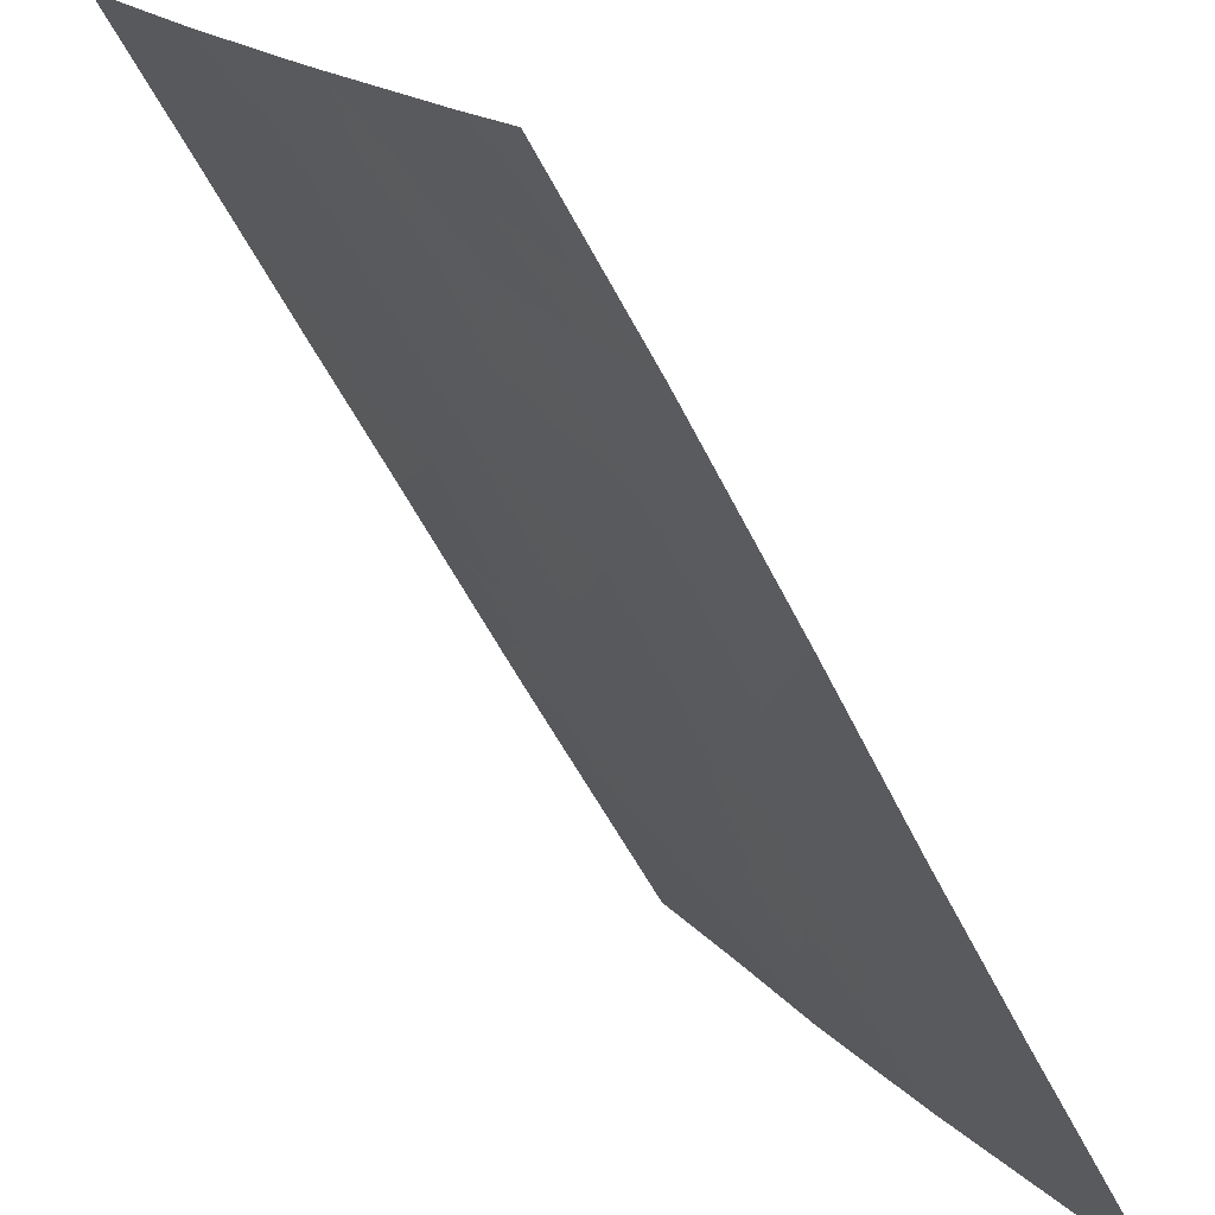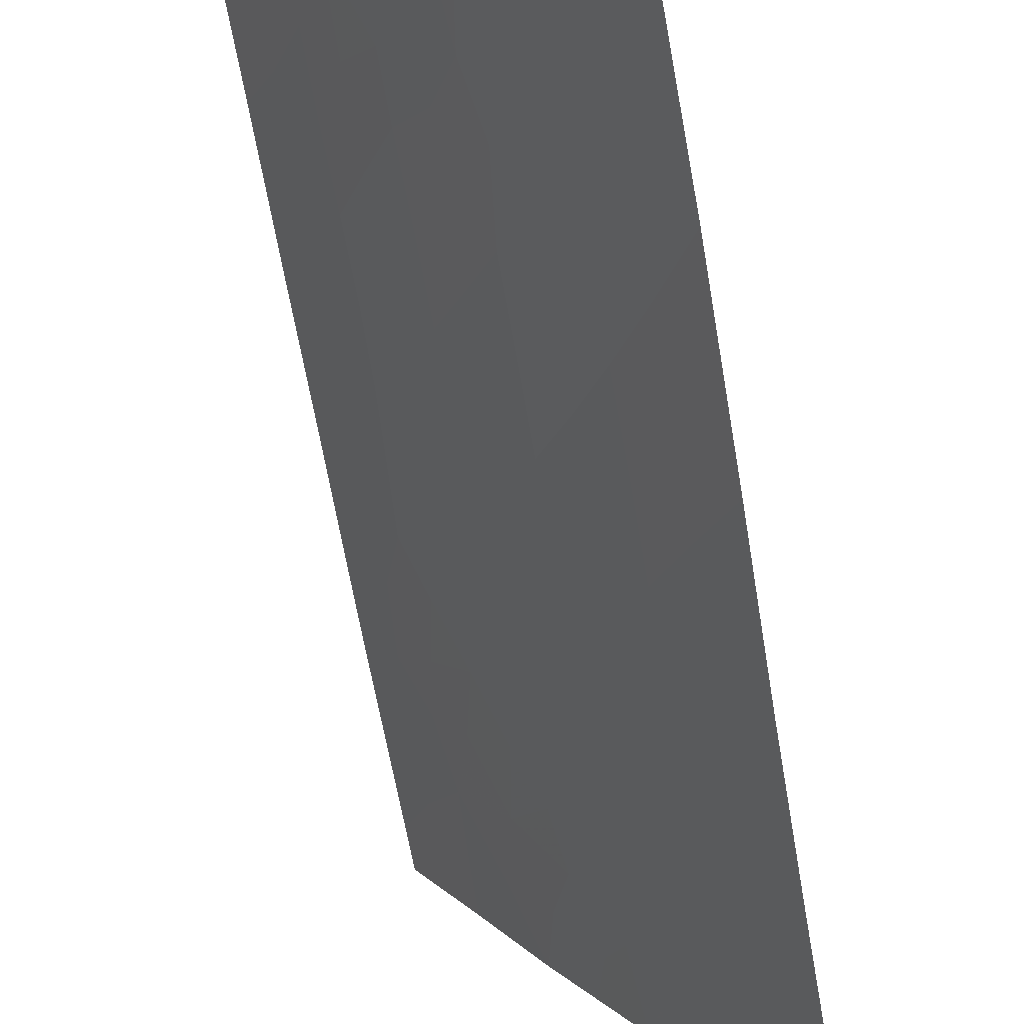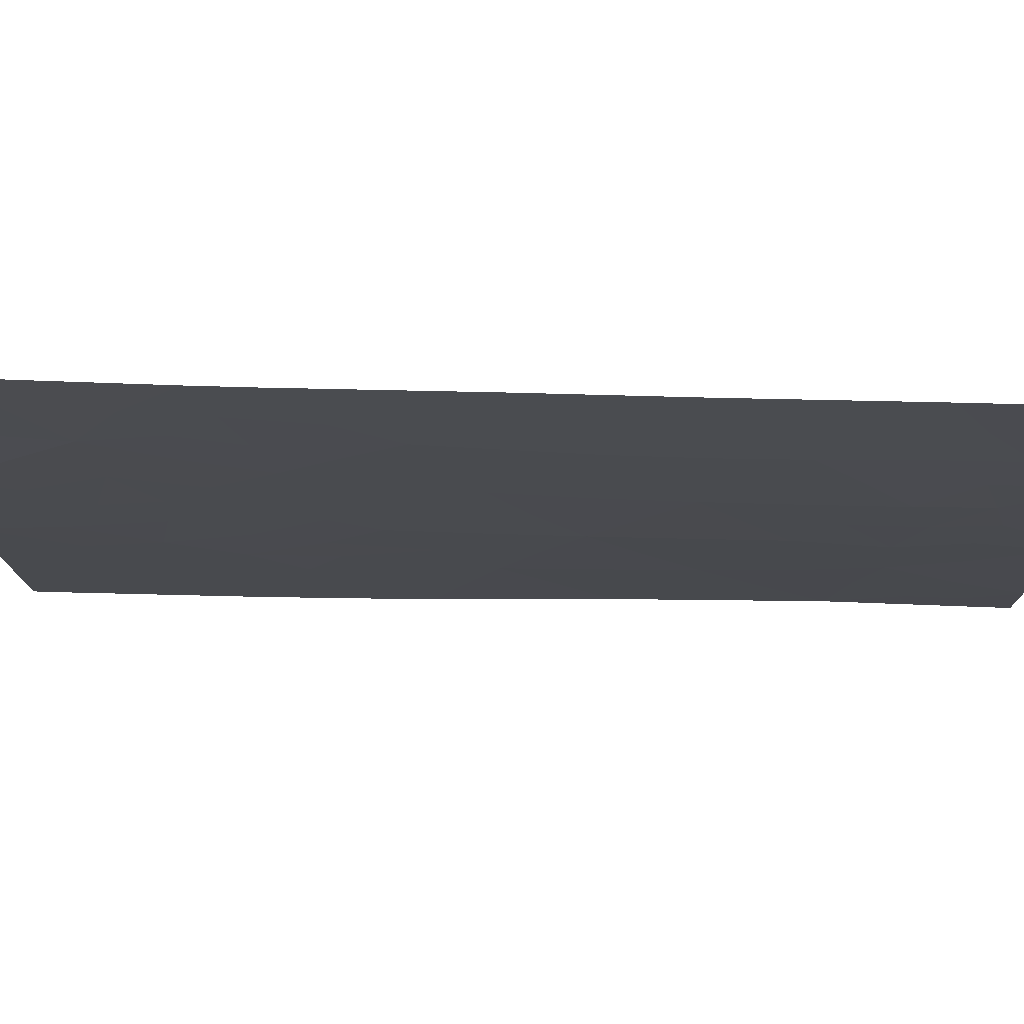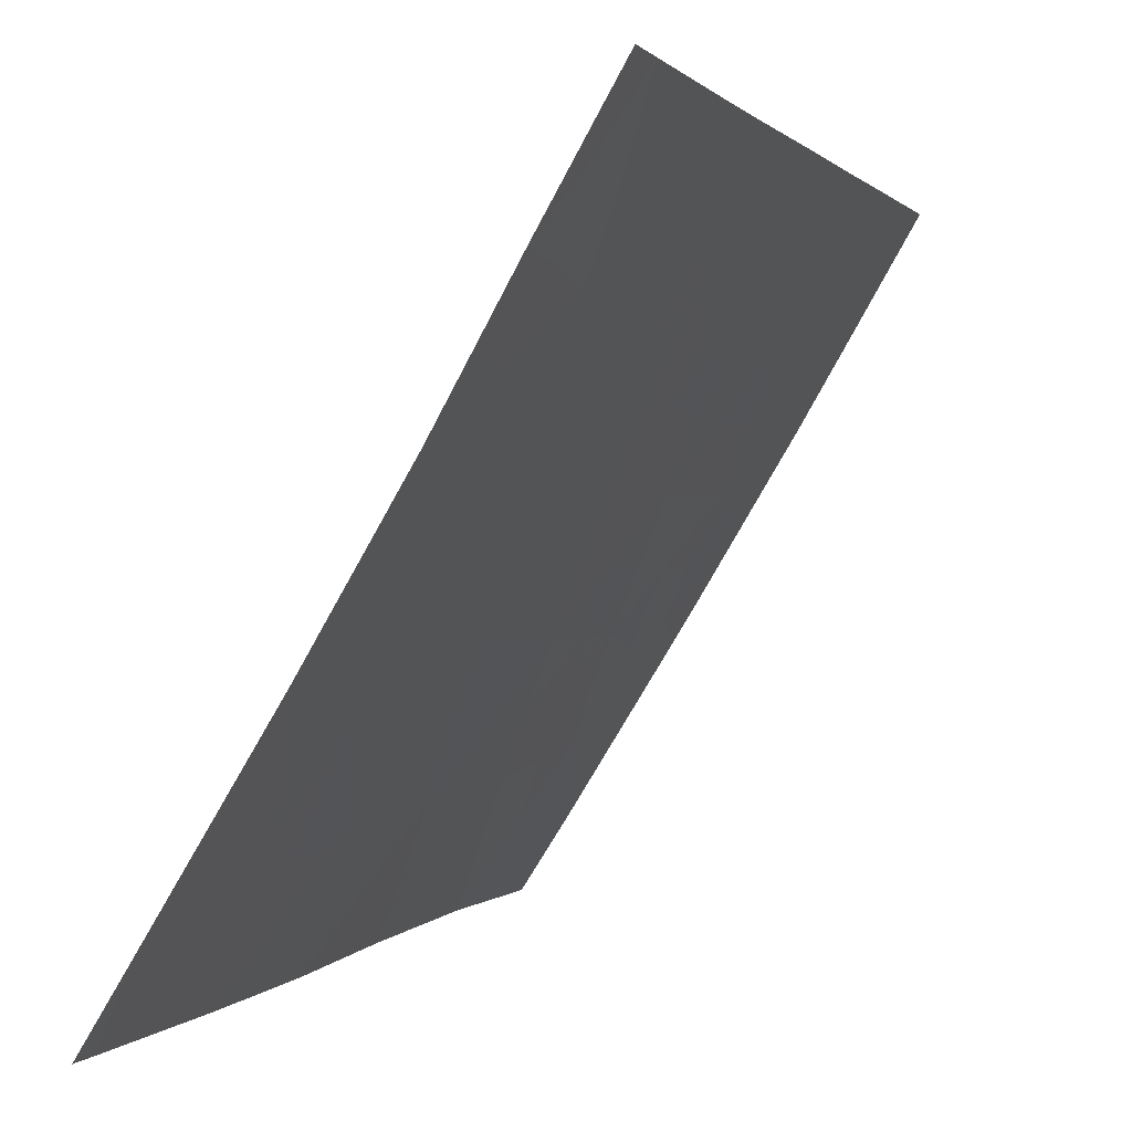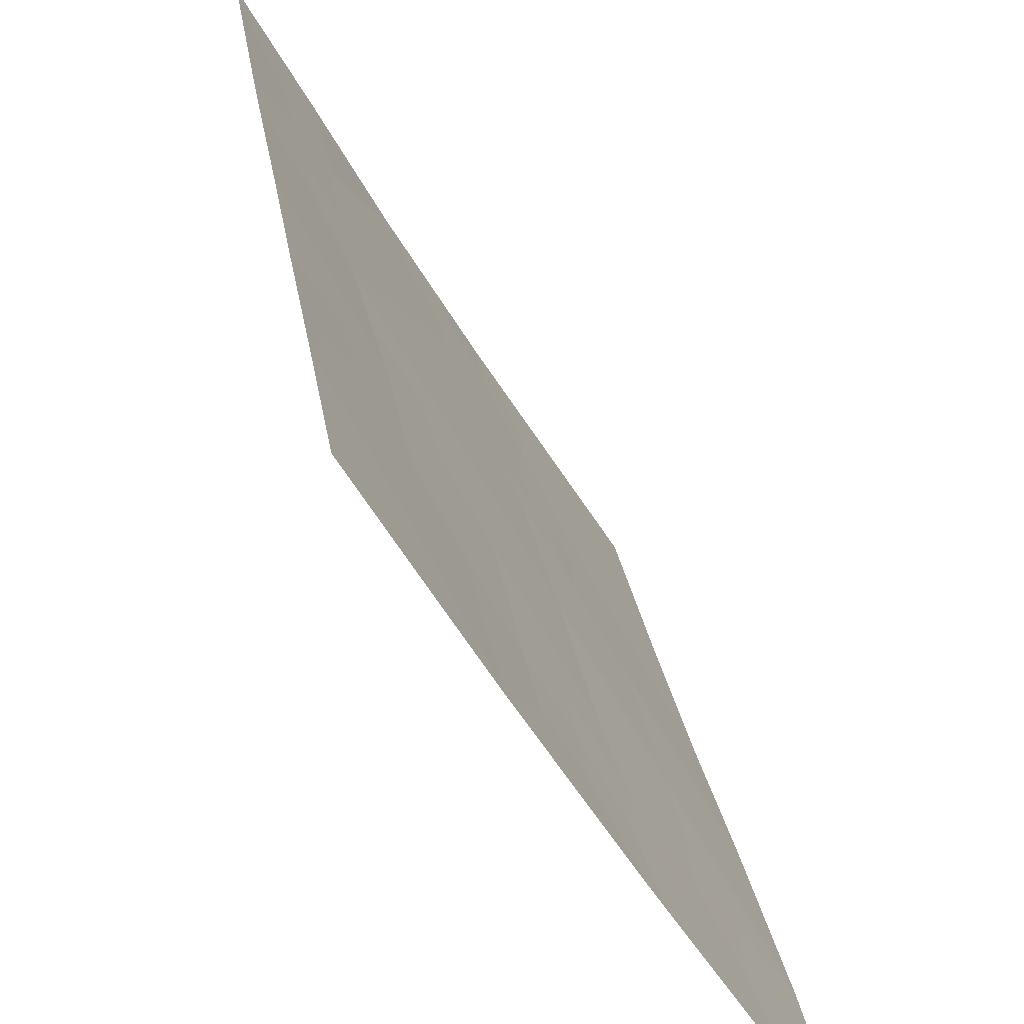
<metadata>
{"format":"obj","ext":"obj","renderer":"f3d","projection":"perspective","resolution":1024,"background":"white","views":[{"elev":-57.3,"azim":26.9,"up":"+Z"},{"elev":-69.9,"azim":10.4,"up":"+Z"},{"elev":45.4,"azim":-87.8,"up":"+Z"},{"elev":0.2,"azim":-163.1,"up":"+Z"},{"elev":28.6,"azim":-8.6,"up":"+Z"}]}
</metadata>
<code>
v 88.31 45.42 51.85
v 90.31 45.06 48.58
v 89.33 44.19 50.22
v 87.48 39.85 53.26
v 87.5 42.06 53.23
v 85.61 46.23 56.44
v 86.09 46.7 55.6
v 88.39 40.97 51.77
v 88.38 43.2 51.76
v 87.33 50 53.44
v 86.48 50 54.97
v 88.44 50 51.56
v 90.3 47.14 48.56
v 89.4 46.42 50.03
v 89.3 48.23 50.18
v 86.47 44.95 54.95
v 90.37 40.28 48.69
v 88.51 38 51.62
v 86.49 38 54.98
v 85.63 38 56.47
v 85.63 39.91 56.47
v 86.16 41.57 55.52
v 85.62 42.1 56.45
v 85.62 43.96 56.45
v 86.59 43.05 54.76
v 85.63 50 56.46
v 87.05 38 54.03
v 85.61 46.91 56.44
v 88.28 38 51.98
v 90.35 42.87 48.64
v 88.86 48.9 50.89
v 85.62 49.39 56.46
v 89.82 38 49.51
v 90.29 49.59 48.55
v 90.29 50 48.55
v 89.75 50 49.42
v 90.36 38 48.67
v 89.14 39.79 50.6
v 86.6 41.01 54.76
v 87.08 46.34 53.9
v 86.56 48.22 54.77
v 87.41 44.25 53.38
v 88.36 38.97 51.85
v 87.83 48.41 52.6
v 89.33 41.89 50.28
v 89.85 45.73 49.33
v 89.83 44.64 49.39
v 89.34 45.33 50.17
v 88.35 44.39 51.8
v 88.84 43.72 51.01
v 87.04 40.42 54.01
v 87.06 41.51 53.98
v 87.5 40.95 53.23
v 88.53 39.85 51.57
v 88.82 40.48 51.11
v 89.86 47.83 49.27
v 89.87 46.78 49.27
v 89.46 47.38 49.93
v 89.01 47.07 50.67
v 86.08 38.55 55.69
v 85.63 38.95 56.47
v 86.1 39.47 55.65
v 85.62 41 56.46
v 85.83 41.02 56.09
v 85.62 43.03 56.45
v 85.83 43 56.09
v 86.13 43.52 55.56
v 86.05 50 55.71
v 86.06 49.6 55.7
v 86.5 49.27 54.9
v 86.07 48.73 55.66
v 86.06 38 55.72
v 85.62 45.1 56.45
v 86.08 44.58 55.64
v 86.17 45.69 55.47
v 86.06 47.66 55.65
v 86.42 47.29 55.03
v 87.66 38 53.01
v 87.89 38.8 52.62
v 86.61 42.04 54.73
v 87.05 42.57 53.98
v 89.84 43.52 49.43
v 89.84 42.34 49.46
v 89.34 43.05 50.24
v 90.36 41.57 48.66
v 89.83 41.14 49.52
v 88.88 38.91 51.02
v 89.51 38.95 50.02
v 89.16 38 50.56
v 88.86 42.56 51.01
v 88.65 46.1 51.27
v 88.48 46.91 51.54
v 86.86 47.28 54.27
v 87.23 48.13 53.64
v 87.4 47.1 53.34
v 87.88 50 52.5
v 88.08 49.32 52.19
v 87.54 49.11 53.09
v 86.52 44.06 54.86
v 89.28 40.78 50.38
v 90.33 43.96 48.61
v 87.95 41.52 52.5
v 87.94 42.63 52.5
v 88.39 42.06 51.76
v 86.58 38.88 54.83
v 86.57 39.95 54.82
v 87 43.62 54.06
v 87.48 43.16 53.27
v 89.79 48.95 49.38
v 89.25 49.28 50.25
v 89.1 50 50.49
v 88.72 47.95 51.13
v 86.57 46.49 54.77
v 88.19 47.76 52.02
v 86.91 44.64 54.21
v 86.74 45.6 54.48
v 87.27 45.32 53.59
v 90.31 46.1 48.57
v 87.96 39.55 52.48
v 90.07 39.35 49.14
v 90.37 39.14 48.68
v 90.3 48.36 48.55
v 86.14 40.5 55.56
v 86.9 50 54.2
v 86.98 49.11 54.04
v 87.95 46.9 52.42
v 87.63 46.08 52.97
v 88.84 41.45 51.06
v 87.91 43.77 52.55
v 87.83 44.98 52.66
v 85.62 48.15 56.45
v 87.96 40.45 52.49
v 86.15 42.52 55.53
v 87.72 47.66 52.8
v 88.83 44.86 51.02
v 89.69 40.06 49.75
v 87.01 39.22 54.08
v 87.48 38.98 53.28
v 90.08 38.67 49.12
v 88.08 46.02 52.22
v 89.02 45.99 50.67
v 88.36 48.93 51.71
f 46 47 48
f 51 52 53
f 56 57 58
f 59 112 58
f 60 61 62
f 21 63 64
f 65 24 66
f 67 133 66
f 68 11 69
f 70 71 69
f 72 20 60
f 73 75 74
f 76 41 77
f 80 81 52
f 82 83 84
f 85 86 83
f 6 28 7
f 87 88 89
f 50 84 90
f 91 92 59
f 93 94 95
f 98 96 97
f 97 142 44
f 74 99 67
f 101 82 47
f 22 133 80
f 102 103 104
f 106 51 137
f 107 108 81
f 35 34 36
f 43 18 29
f 109 15 110
f 36 110 111
f 77 93 113
f 115 116 117
f 118 46 57
f 109 122 56
f 62 123 106
f 48 135 141
f 70 124 125
f 116 75 113
f 38 87 54
f 22 123 64
f 95 126 127
f 136 120 88
f 55 128 100
f 107 99 115
f 49 129 130
f 108 129 103
f 114 92 126
f 127 130 117
f 76 131 71
f 94 125 98
f 54 119 132
f 132 53 102
f 128 104 90
f 14 46 48
f 46 2 47
f 48 47 3
f 9 49 50
f 4 51 53
f 51 39 52
f 53 52 5
f 38 54 55
f 55 54 8
f 15 56 58
f 56 13 57
f 58 57 14
f 14 59 58
f 58 112 15
f 105 60 62
f 60 20 61
f 62 61 21
f 63 23 64
f 22 64 23
f 23 66 133
f 66 23 65
f 24 67 66
f 67 25 133
f 23 133 22
f 69 26 68
f 11 70 69
f 70 41 71
f 69 71 32
f 19 60 105
f 60 19 72
f 24 73 74
f 73 6 75
f 6 7 75
f 28 76 7
f 77 7 76
f 29 78 79
f 78 27 138
f 79 78 138
f 39 80 52
f 80 25 81
f 52 81 5
f 3 82 84
f 82 30 83
f 84 83 45
f 30 85 83
f 85 17 86
f 83 86 45
f 18 87 89
f 87 38 88
f 89 88 33
f 9 50 90
f 50 3 84
f 90 84 45
f 14 141 59
f 59 92 112
f 40 93 95
f 93 41 94
f 95 94 134
f 96 12 97
f 10 96 98
f 24 74 67
f 74 16 99
f 67 99 25
f 17 136 86
f 86 100 45
f 2 101 47
f 101 30 82
f 47 82 3
f 39 22 80
f 80 133 25
f 8 102 104
f 102 5 103
f 104 103 9
f 27 105 137
f 138 137 4
f 105 106 137
f 106 39 51
f 137 51 4
f 25 107 81
f 107 42 108
f 81 108 5
f 34 109 36
f 36 109 110
f 110 15 31
f 7 77 113
f 77 41 93
f 113 93 40
f 142 114 44
f 42 115 117
f 115 16 116
f 117 116 40
f 13 118 57
f 118 2 46
f 57 46 14
f 29 79 43
f 119 43 79
f 32 26 69
f 121 37 139
f 15 109 56
f 109 34 122
f 56 122 13
f 105 62 106
f 62 21 123
f 106 123 39
f 91 135 1
f 41 70 125
f 70 11 124
f 125 124 10
f 40 116 113
f 116 16 75
f 113 75 7
f 87 43 54
f 43 87 18
f 22 39 123
f 64 123 21
f 105 27 19
f 40 95 127
f 38 136 88
f 88 120 139
f 38 55 100
f 55 8 128
f 100 128 45
f 42 107 115
f 107 25 99
f 115 99 16
f 49 9 129
f 130 129 42
f 5 108 103
f 108 42 129
f 103 129 9
f 44 114 134
f 114 112 92
f 1 140 91
f 40 127 117
f 127 140 130
f 117 130 42
f 41 76 71
f 76 28 131
f 71 131 32
f 44 94 98
f 94 41 125
f 98 125 10
f 8 54 132
f 54 43 119
f 132 119 4
f 8 132 102
f 132 4 53
f 102 53 5
f 45 128 90
f 128 8 104
f 90 104 9
f 74 75 16
f 138 27 137
f 111 110 31
f 119 138 4
f 142 112 114
f 111 31 12
f 97 44 98
f 31 112 142
f 97 12 142
f 134 94 44
f 95 134 126
f 134 114 126
f 49 135 50
f 136 100 86
f 120 136 17
f 50 135 3
f 100 136 38
f 135 48 3
f 1 135 49
f 120 17 121
f 1 49 130
f 79 138 119
f 33 139 37
f 121 139 120
f 140 127 126
f 88 139 33
f 126 92 140
f 91 140 92
f 140 1 130
f 141 135 91
f 141 91 59
f 31 15 112
f 141 14 48
f 142 12 31

</code>
